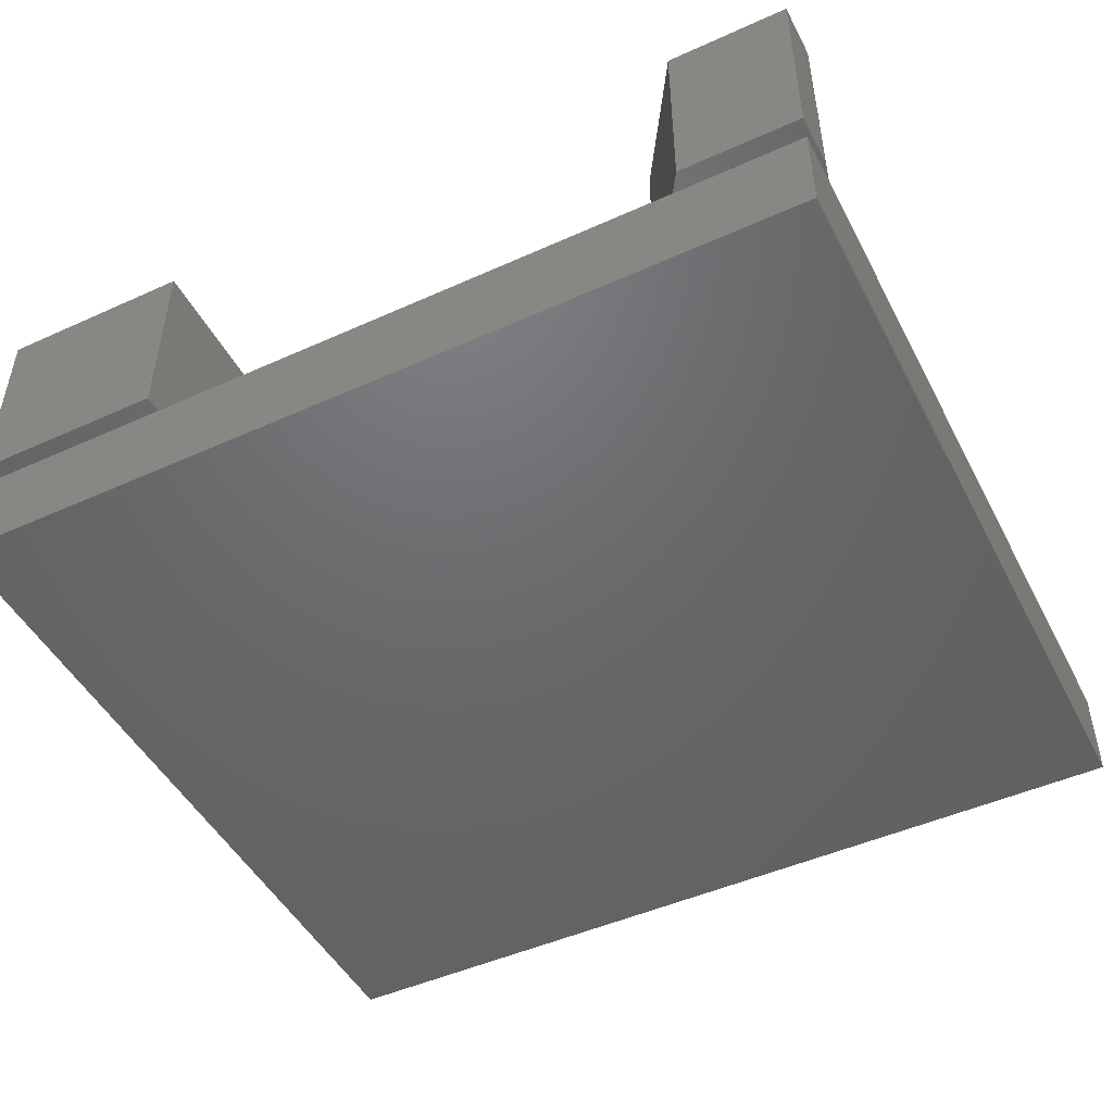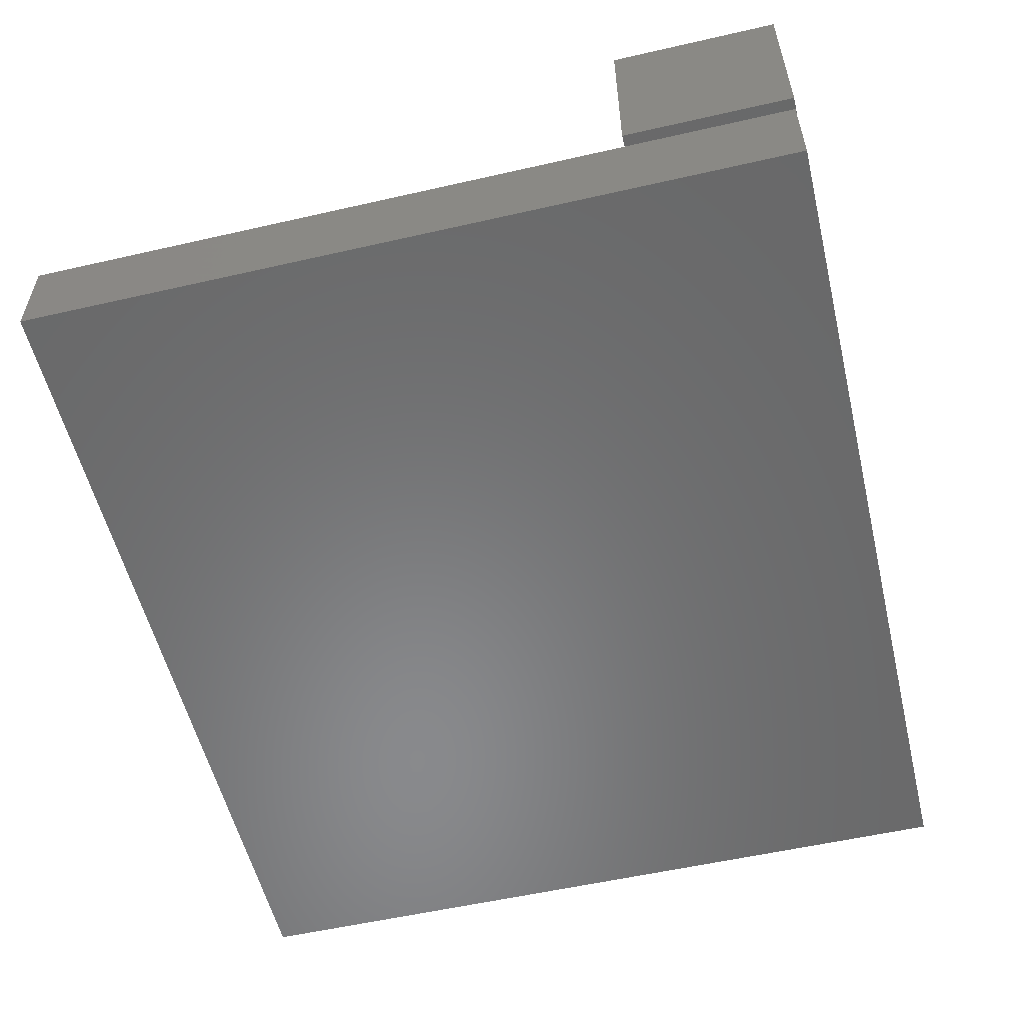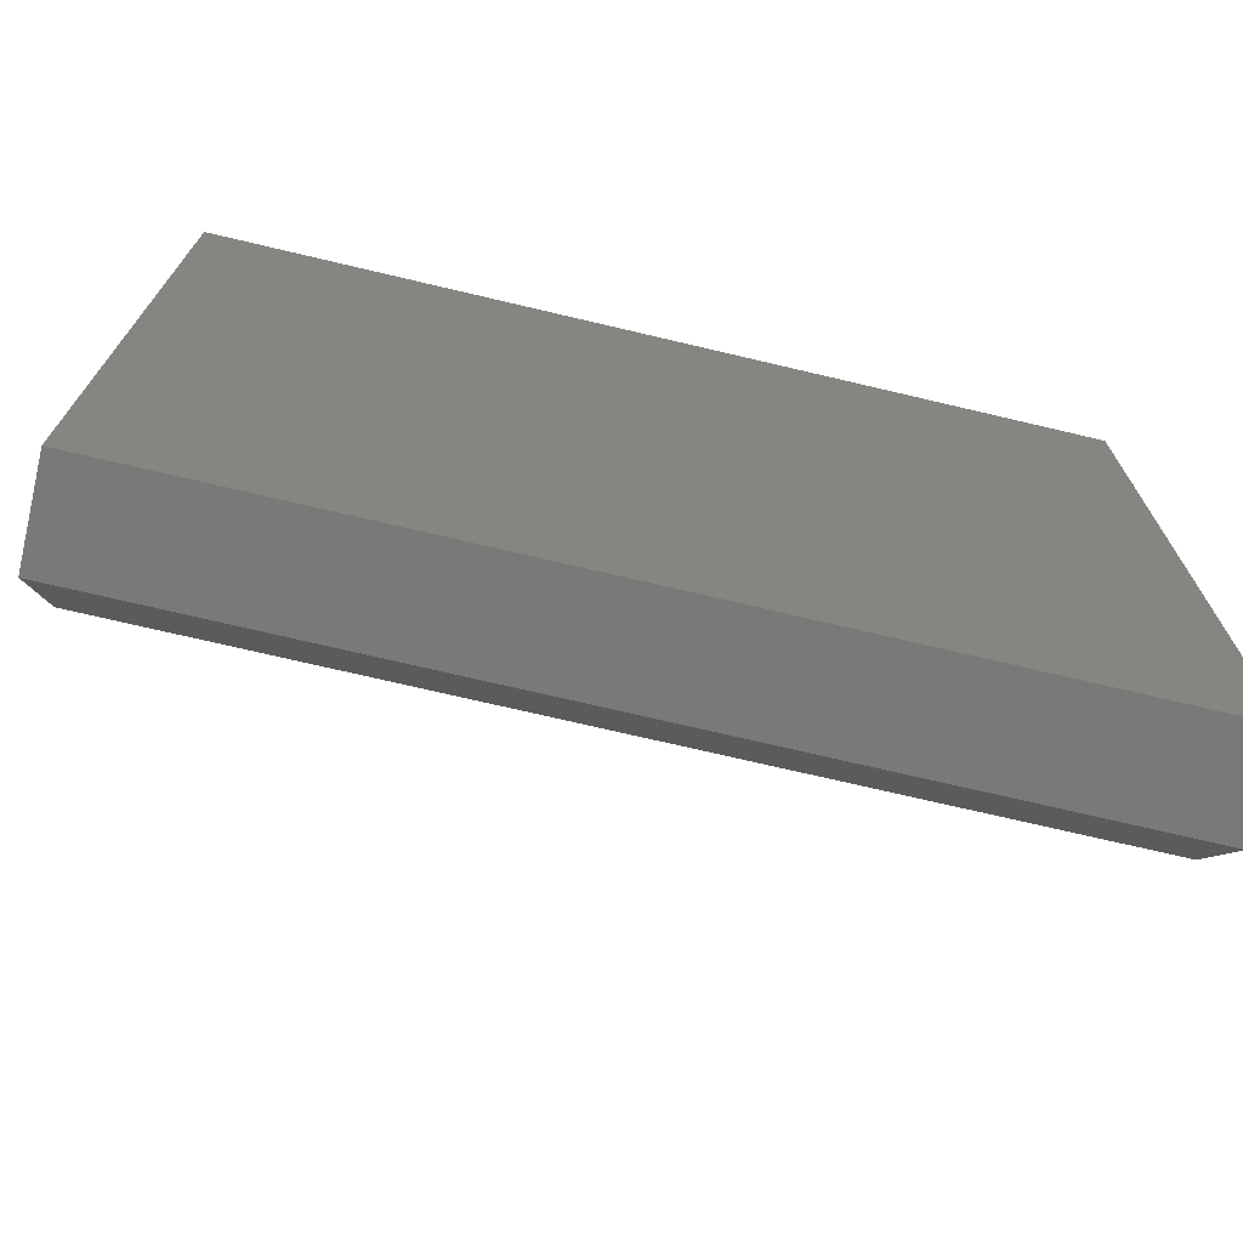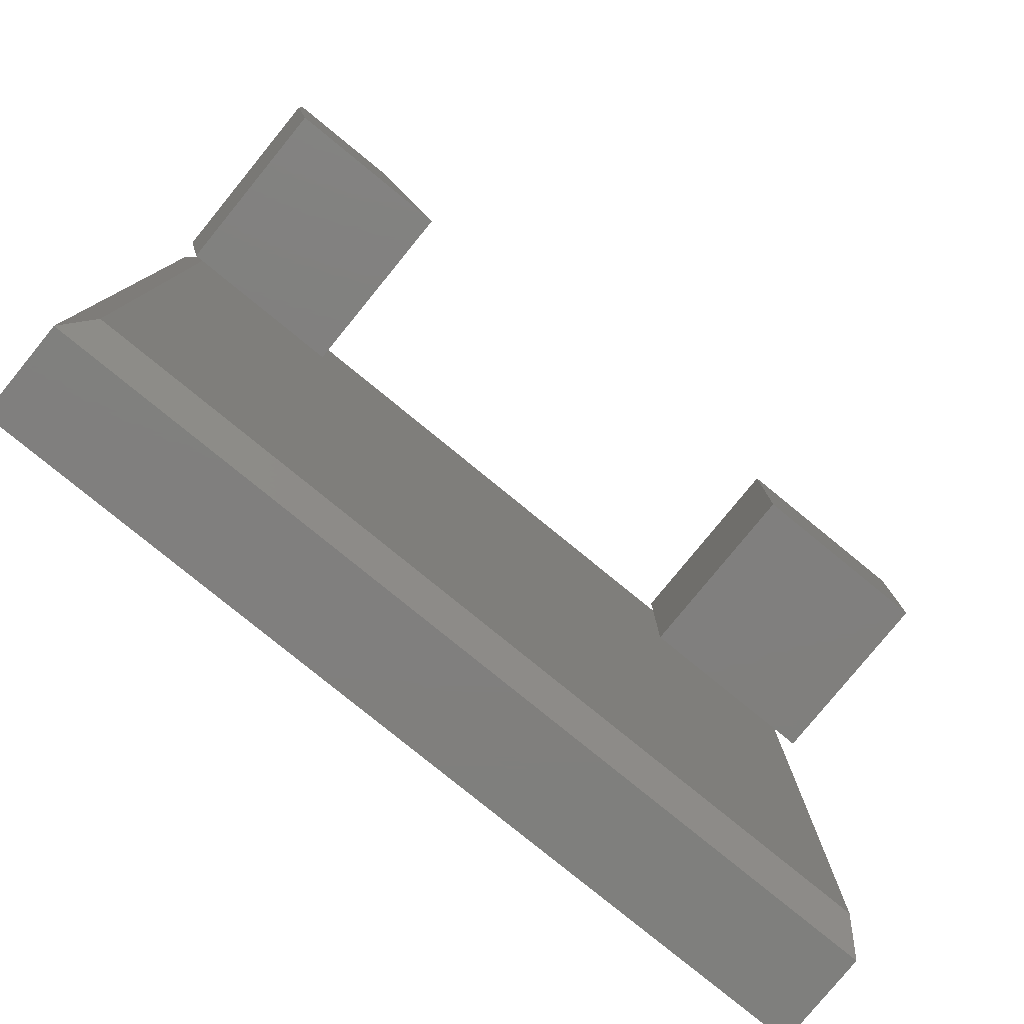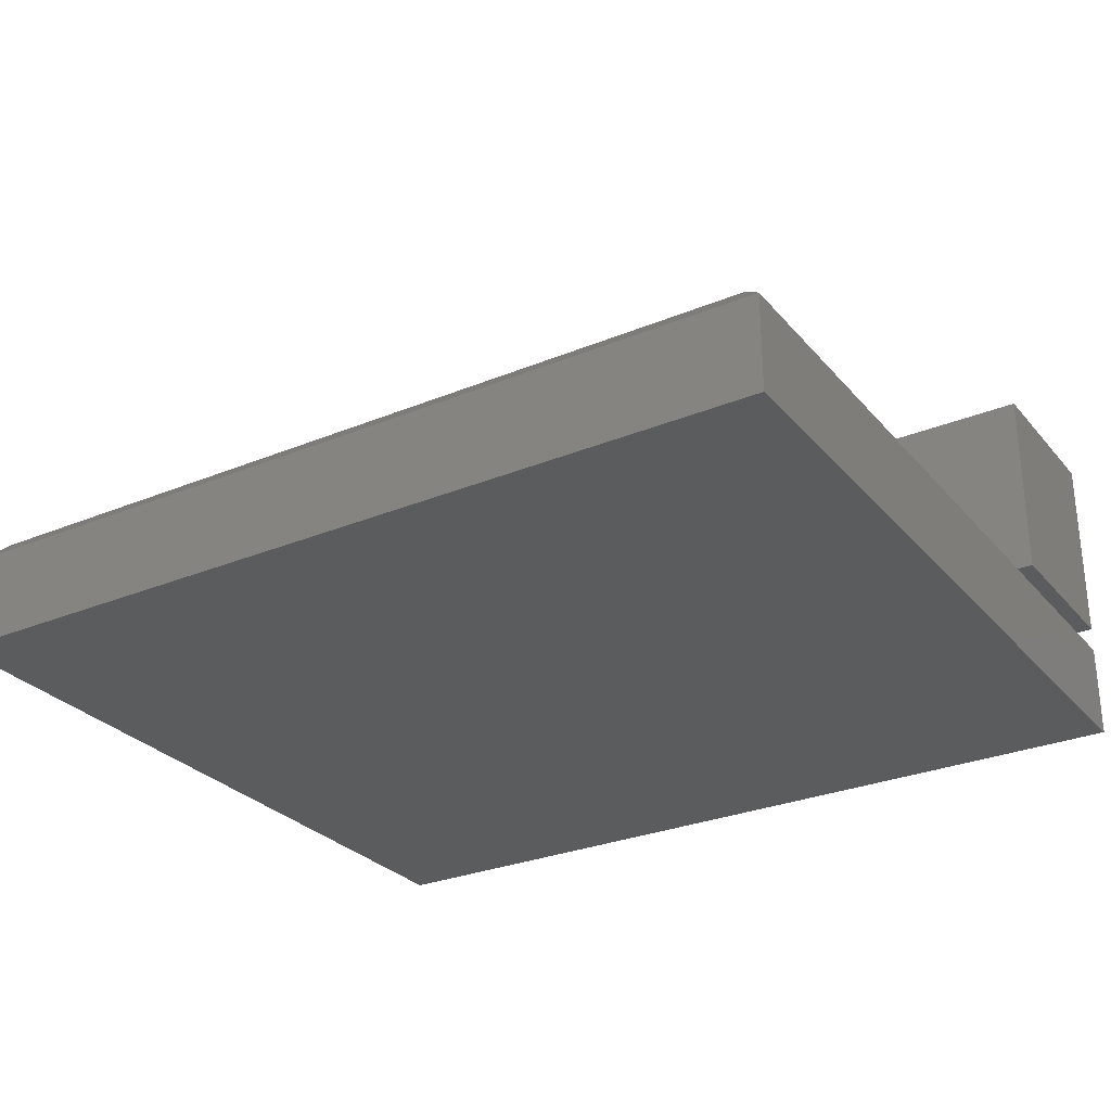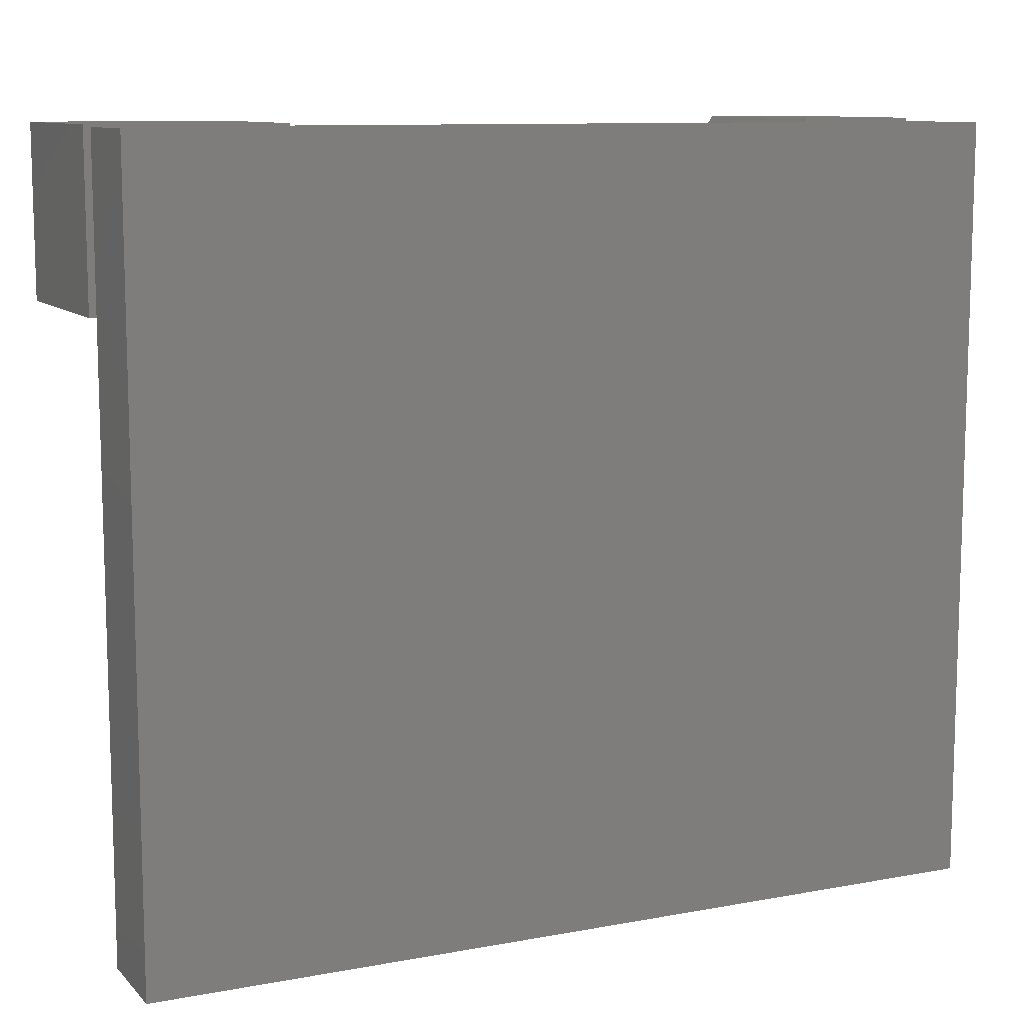
<metadata>
{"format":"stl","ext":"stl","renderer":"f3d","projection":"perspective","resolution":1024,"background":"white","views":[{"elev":-48.0,"azim":-153.2,"up":"+Z"},{"elev":-55.6,"azim":103.5,"up":"+Z"},{"elev":-71.6,"azim":166.7,"up":"+Y"},{"elev":-79.6,"azim":-39.2,"up":"+Y"},{"elev":-28.5,"azim":31.9,"up":"+Z"},{"elev":10.3,"azim":154.9,"up":"+Y"}]}
</metadata>
<code>
# stl→obj: 32 verts, 52 faces
v -0.2266 -0.1062 -0.04688
v -0.2969 0.003125 -0.04688
v -0.4141 0.003125 -0.04688
v -0.4141 -0.04688 -0.04688
v -0.3984 -0.1094 -0.04688
v -0.2266 -0.1094 -0.04688
v -0.2266 -0.1062 -0.2344
v -0.2266 -0.1094 -0.2344
v -0.3984 -0.1094 -0.2344
v -0.4141 -0.04688 -0.2344
v -0.4141 0.003125 -0.2344
v -0.2969 0.003125 -0.2344
v 0.2422 -0.1641 -0.04688
v 0.4297 -0.1641 -0.04688
v 0.2422 0.001727 -0.04688
v 0.4297 0.001727 -0.04688
v 0.2422 -0.1641 -0.2344
v 0.2422 0.001727 -0.2344
v 0.4297 -0.1641 -0.2344
v 0.4297 0.001727 -0.2344
v -0.4141 -0.75 -0.3516
v 0.4297 -0.75 -0.3516
v -0.4141 -0.75 -0.2595
v 0.4297 -0.75 -0.2595
v -0.4141 0 -0.3516
v -0.4141 5.108e-18 -0.2595
v 0.4297 4.684e-17 -0.3516
v 0.4297 5.195e-17 -0.2595
v 0.4062 -0.7266 -0.2361
v 0.4062 -0.02344 -0.2361
v -0.3906 -0.7266 -0.2361
v -0.3906 -0.02344 -0.2361
f 1 2 3
f 1 3 4
f 1 4 5
f 1 5 6
f 7 8 9
f 7 9 10
f 7 10 11
f 7 11 12
f 11 10 3
f 3 10 4
f 9 8 5
f 5 8 6
f 4 10 5
f 5 10 9
f 12 11 2
f 2 11 3
f 8 7 6
f 6 7 1
f 1 7 2
f 2 7 12
f 13 14 15
f 15 14 16
f 17 18 19
f 19 18 20
f 18 17 15
f 15 17 13
f 20 18 16
f 16 18 15
f 19 20 14
f 14 20 16
f 17 19 13
f 13 19 14
f 21 22 23
f 23 22 24
f 25 26 27
f 27 26 28
f 26 25 23
f 23 25 21
f 29 30 31
f 31 30 32
f 27 28 22
f 22 28 24
f 28 30 24
f 24 30 29
f 28 26 30
f 30 26 32
f 26 23 32
f 32 23 31
f 24 29 23
f 23 29 31
f 21 25 22
f 22 25 27

</code>
